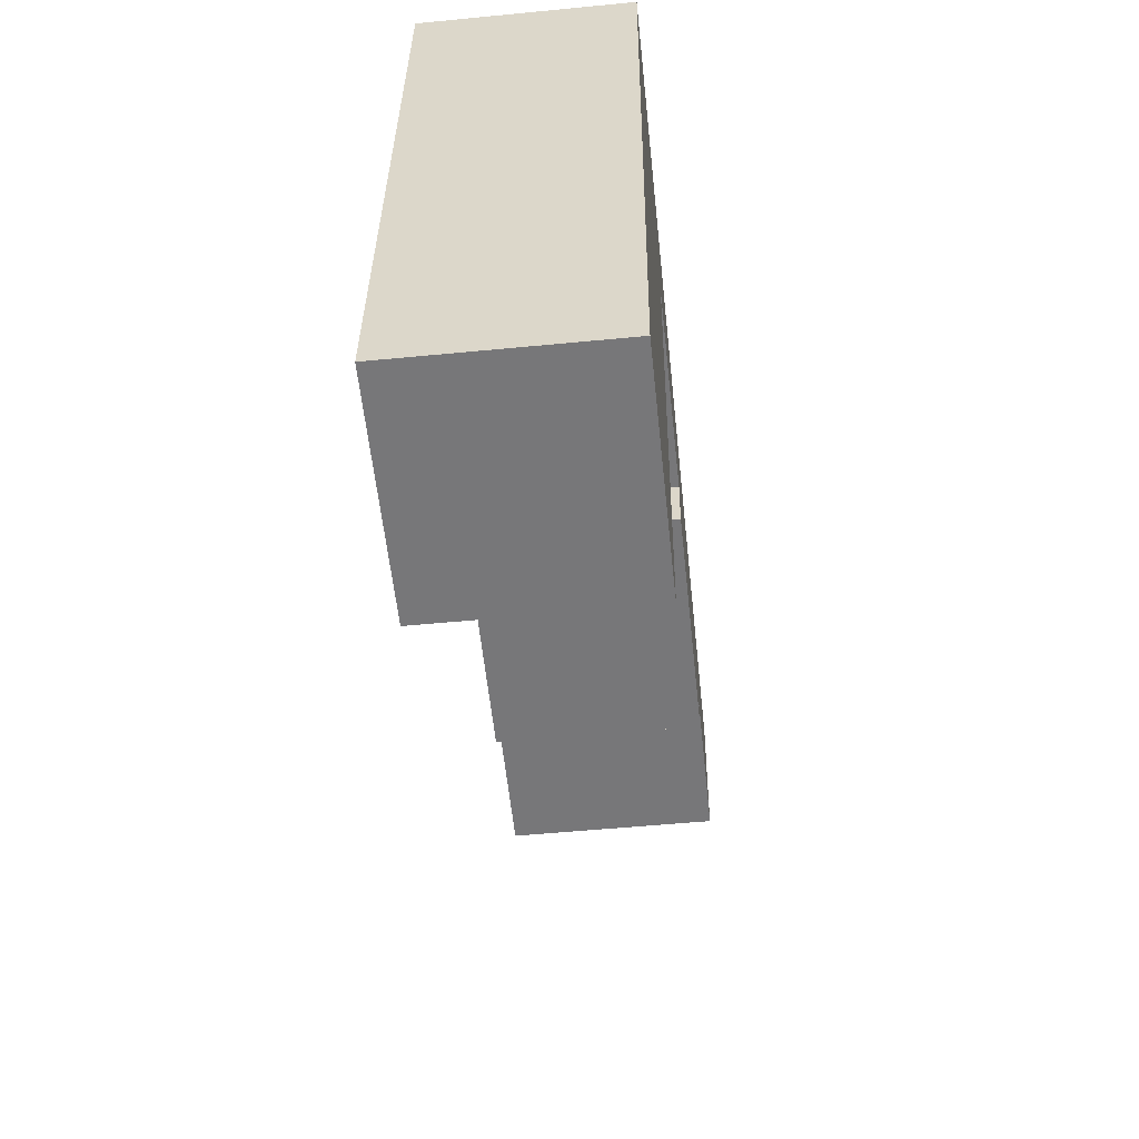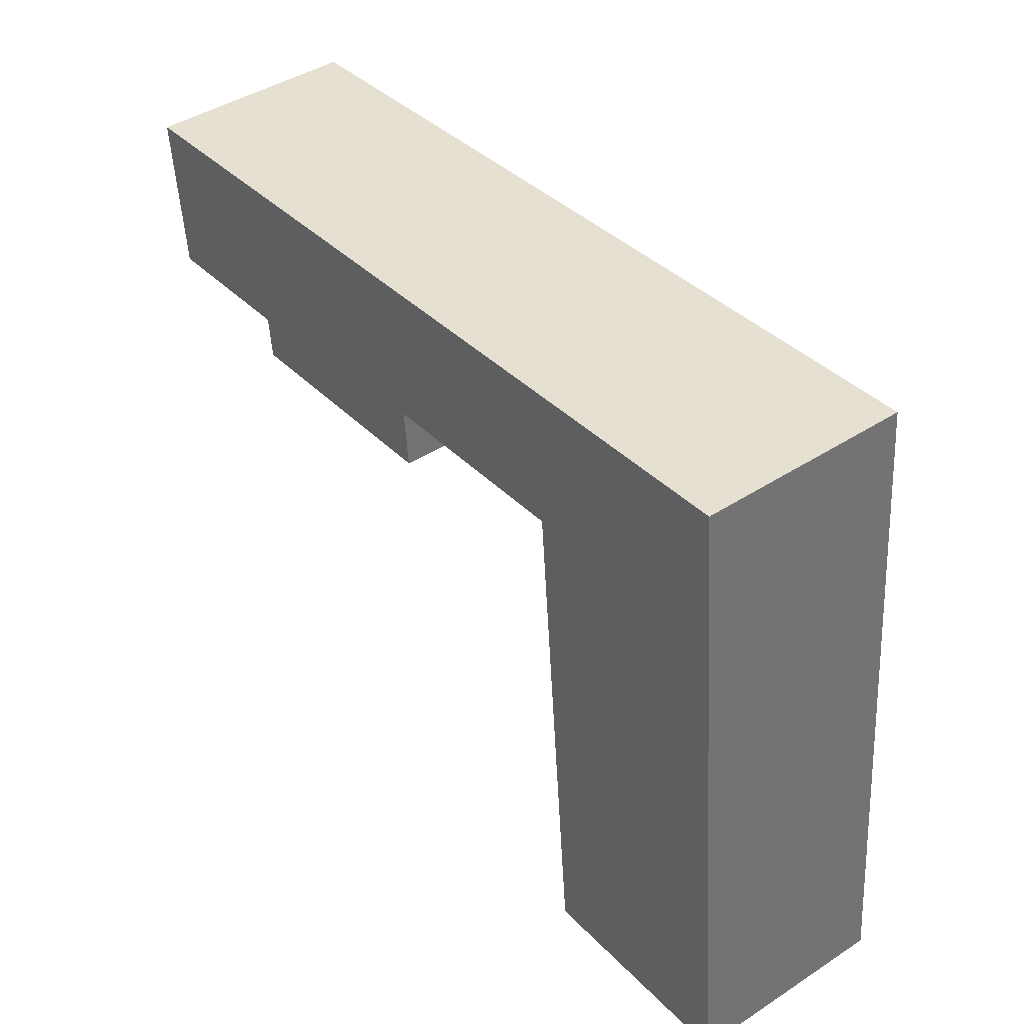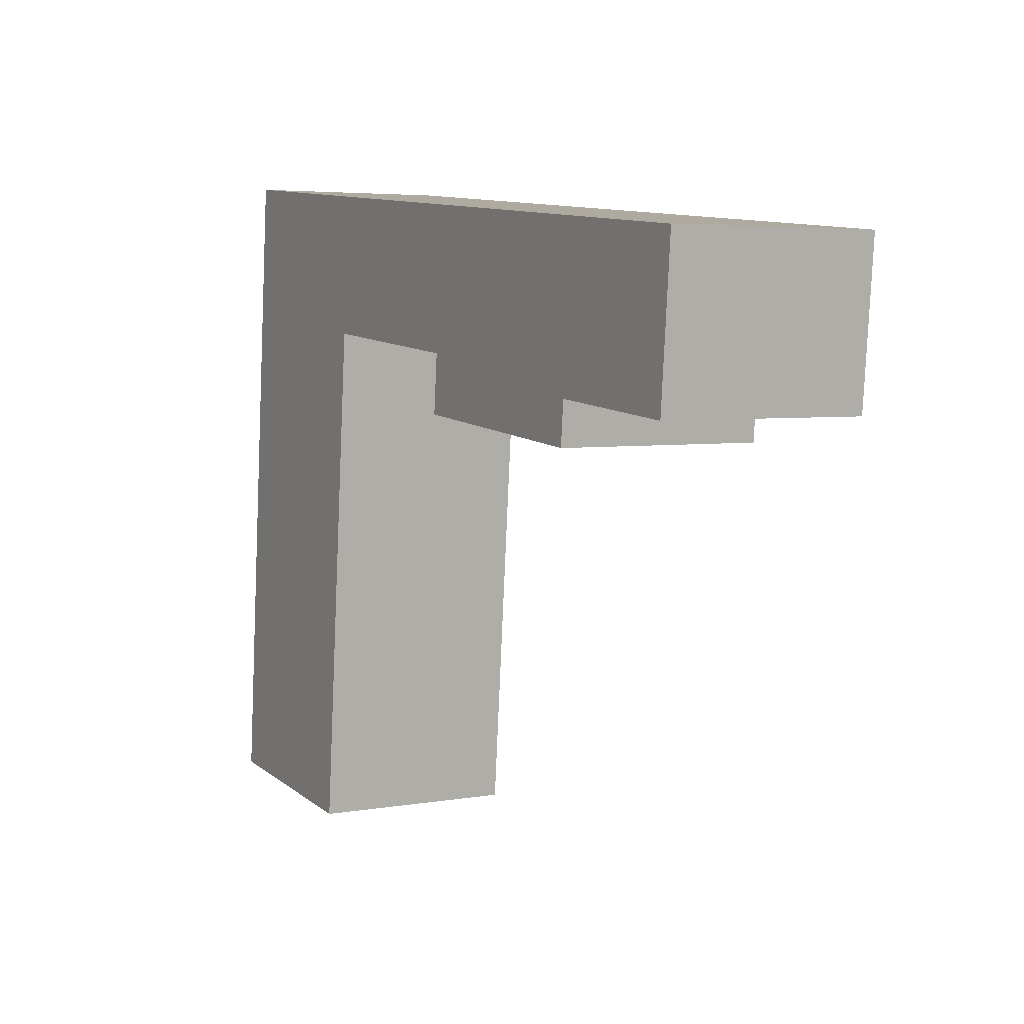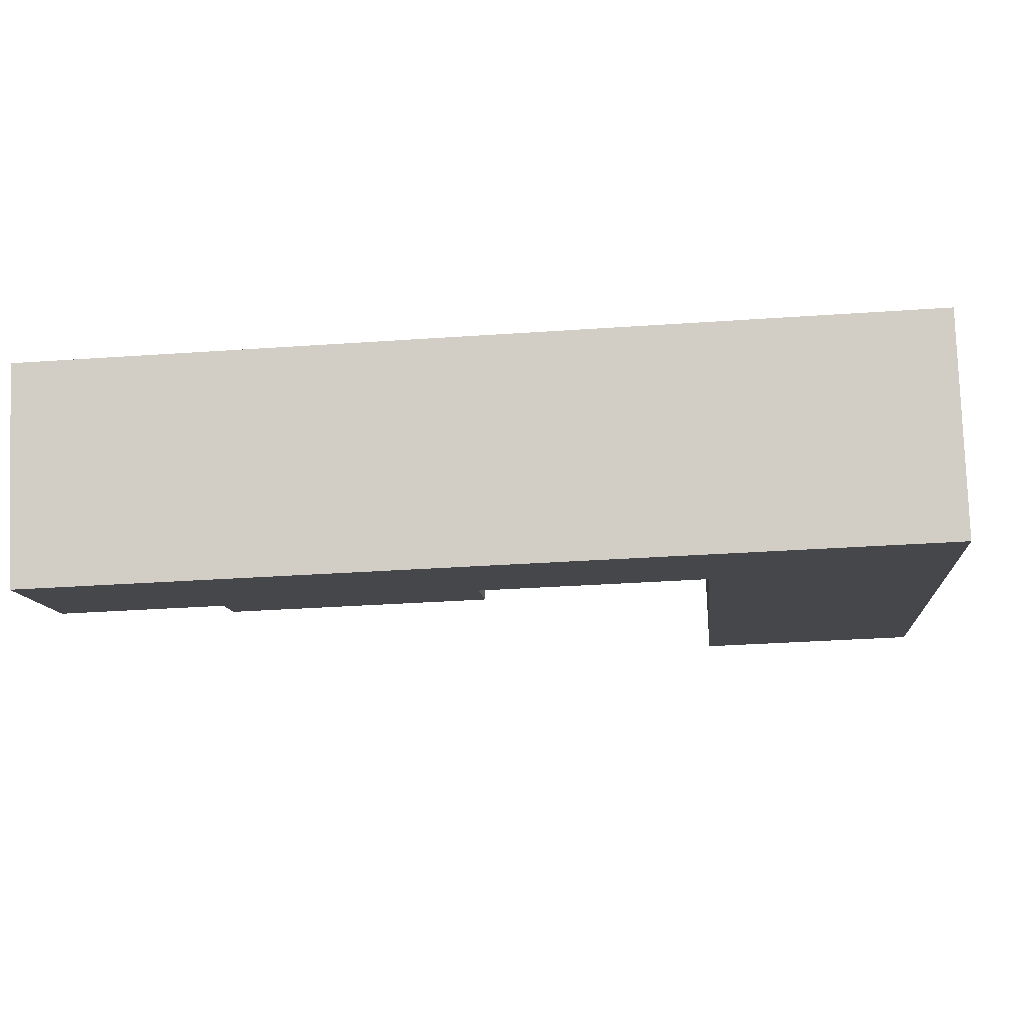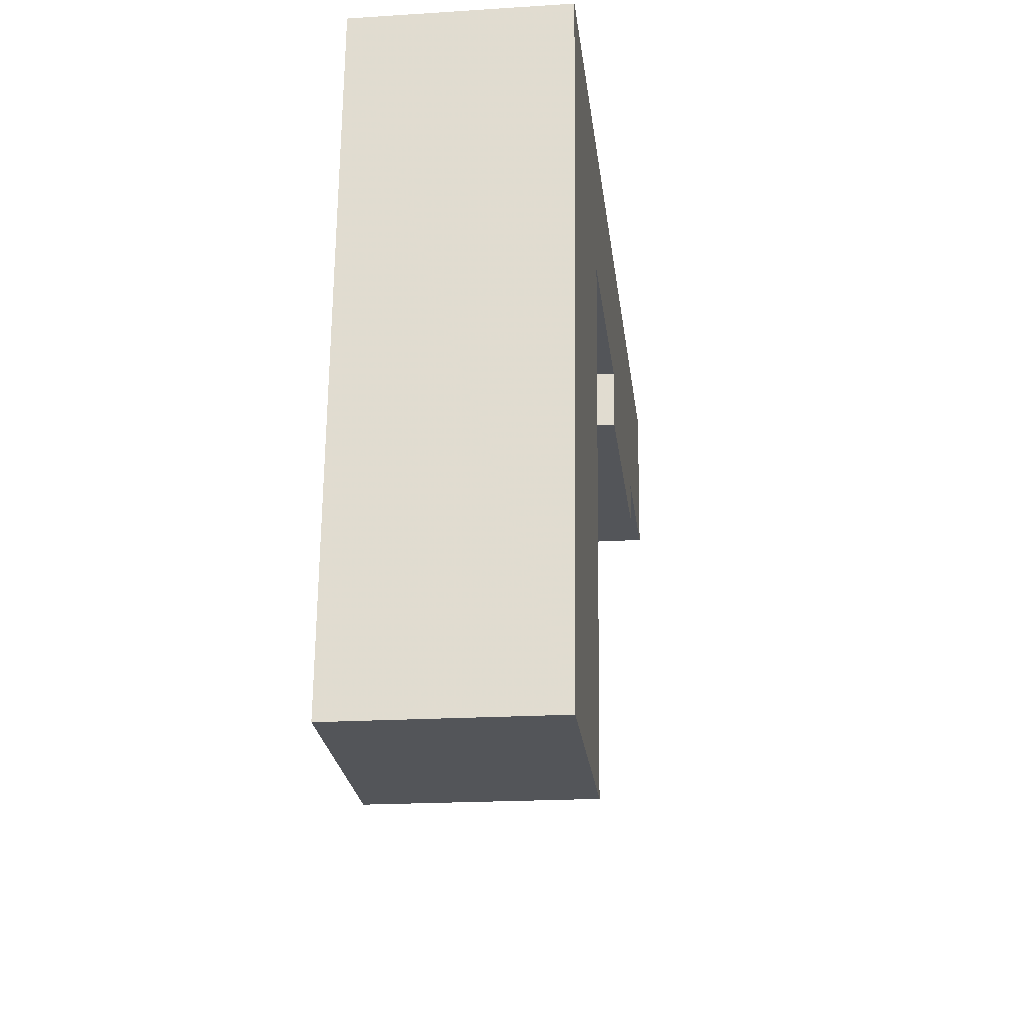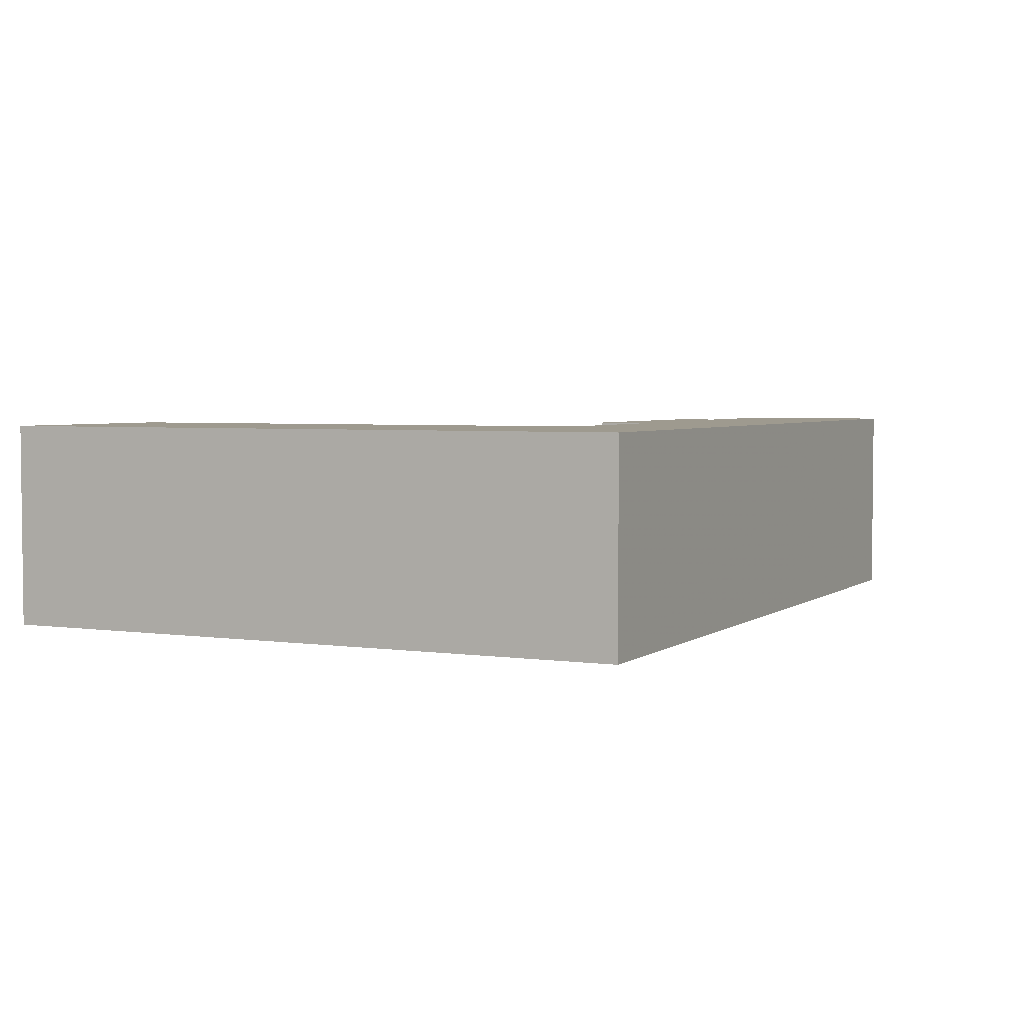
<metadata>
{"format":"obj","ext":"obj","renderer":"f3d","projection":"perspective","resolution":1024,"background":"white","views":[{"elev":-52.1,"azim":-84.0,"up":"+Z"},{"elev":43.2,"azim":-127.5,"up":"+Z"},{"elev":4.6,"azim":60.9,"up":"+Z"},{"elev":79.5,"azim":177.9,"up":"+Z"},{"elev":-19.1,"azim":-83.1,"up":"+Z"},{"elev":3.7,"azim":-59.0,"up":"+Y"}]}
</metadata>
<code>
v -5.311 -0.09822 0.2992
v -5.362 -0.09822 0.3038
v -5.348 -0.09822 0.4552
v -5.301 -0.09822 0.4182
v -5.252 -0.09822 0.4138
v -5.198 -0.09822 0.3953
v -5.253 -0.09822 0.4003
v -5.197 -0.09822 0.4052
v -5.161 -0.09822 0.402
v -5.158 -0.09822 0.4381
v -5.348 -0.1451 0.4552
v -5.362 -0.1451 0.3038
v -5.311 -0.1451 0.2992
v -5.301 -0.1451 0.4182
v -5.252 -0.1451 0.4138
v -5.253 -0.1451 0.4003
v -5.198 -0.1451 0.3953
v -5.197 -0.1451 0.4052
v -5.161 -0.1451 0.402
v -5.158 -0.1451 0.4381
v -5.301 -0.1451 0.4182
v -5.311 -0.1451 0.2992
v -5.311 -0.09822 0.2992
v -5.301 -0.09822 0.4182
v -5.252 -0.1451 0.4138
v -5.301 -0.1451 0.4182
v -5.301 -0.09822 0.4182
v -5.252 -0.09822 0.4138
v -5.253 -0.1451 0.4003
v -5.252 -0.1451 0.4138
v -5.252 -0.09822 0.4138
v -5.253 -0.09822 0.4003
v -5.198 -0.1451 0.3953
v -5.253 -0.1451 0.4003
v -5.253 -0.09822 0.4003
v -5.198 -0.09822 0.3953
v -5.197 -0.1451 0.4052
v -5.198 -0.1451 0.3953
v -5.198 -0.09822 0.3953
v -5.197 -0.09822 0.4052
v -5.161 -0.1451 0.402
v -5.197 -0.1451 0.4052
v -5.197 -0.09822 0.4052
v -5.161 -0.09822 0.402
v -5.158 -0.1451 0.4381
v -5.161 -0.1451 0.402
v -5.161 -0.09822 0.402
v -5.158 -0.09822 0.4381
v -5.348 -0.1451 0.4552
v -5.158 -0.1451 0.4381
v -5.158 -0.09822 0.4381
v -5.348 -0.09822 0.4552
v -5.362 -0.1451 0.3038
v -5.348 -0.1451 0.4552
v -5.348 -0.09822 0.4552
v -5.362 -0.09822 0.3038
v -5.311 -0.1451 0.2992
v -5.362 -0.1451 0.3038
v -5.362 -0.09822 0.3038
v -5.311 -0.09822 0.2992
f 1 2 3
f 4 1 3
f 5 4 3
f 6 7 5
f 6 5 3
f 8 6 3
f 9 8 3
f 10 9 3
f 11 12 13
f 11 13 14
f 11 14 15
f 15 16 17
f 11 15 17
f 11 17 18
f 11 18 19
f 20 11 19
f 21 22 23
f 21 23 24
f 25 26 27
f 25 27 28
f 29 30 31
f 29 31 32
f 33 34 35
f 33 35 36
f 37 38 39
f 37 39 40
f 41 42 43
f 41 43 44
f 45 46 47
f 45 47 48
f 49 50 51
f 49 51 52
f 53 54 55
f 53 55 56
f 57 58 59
f 57 59 60

</code>
